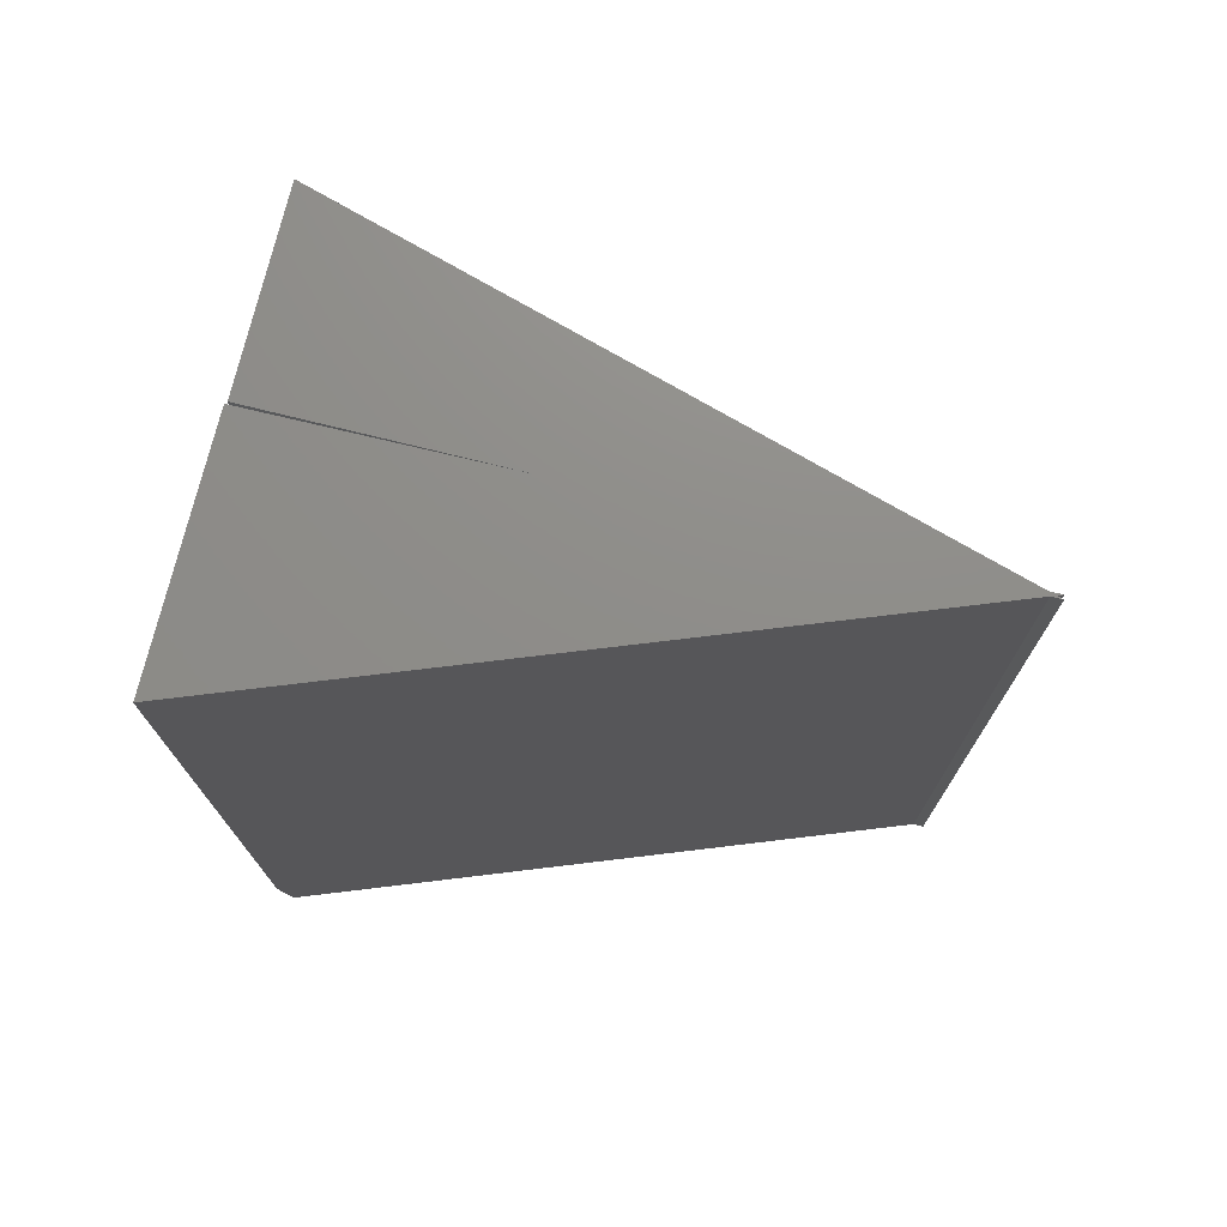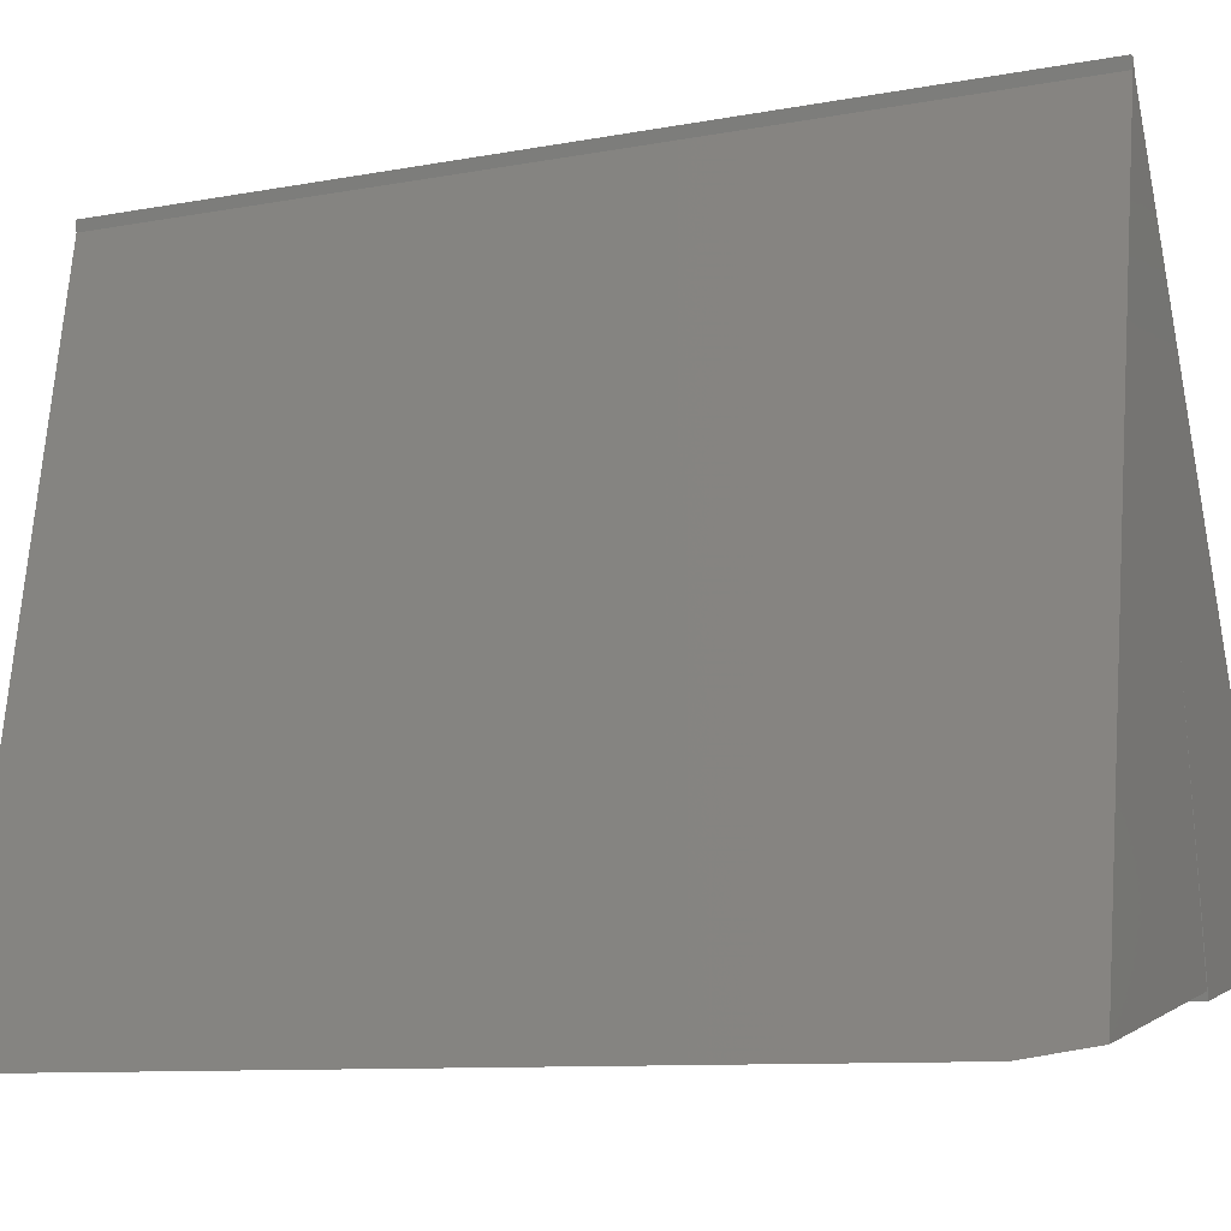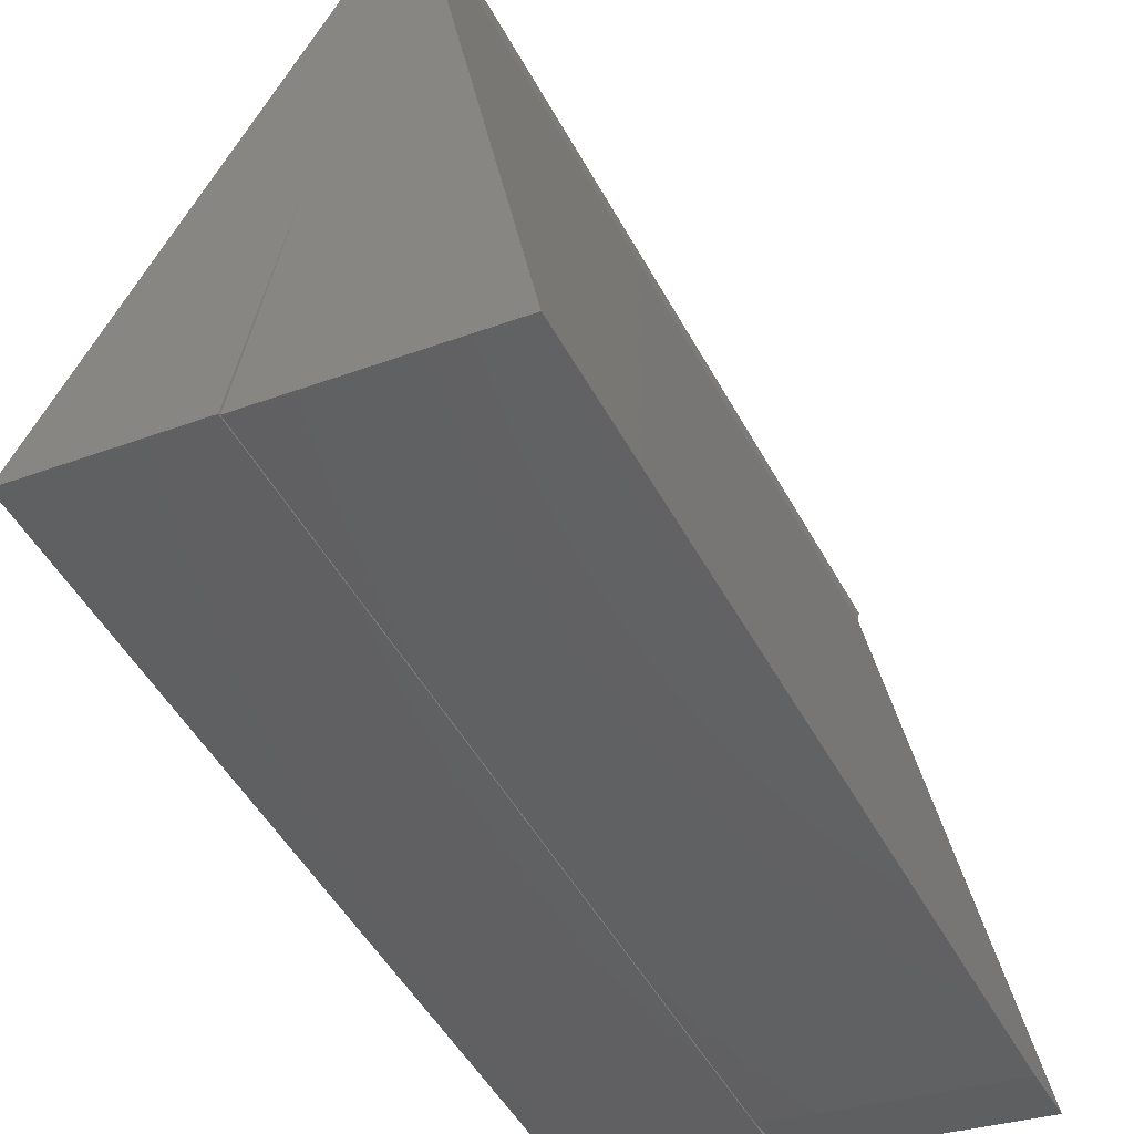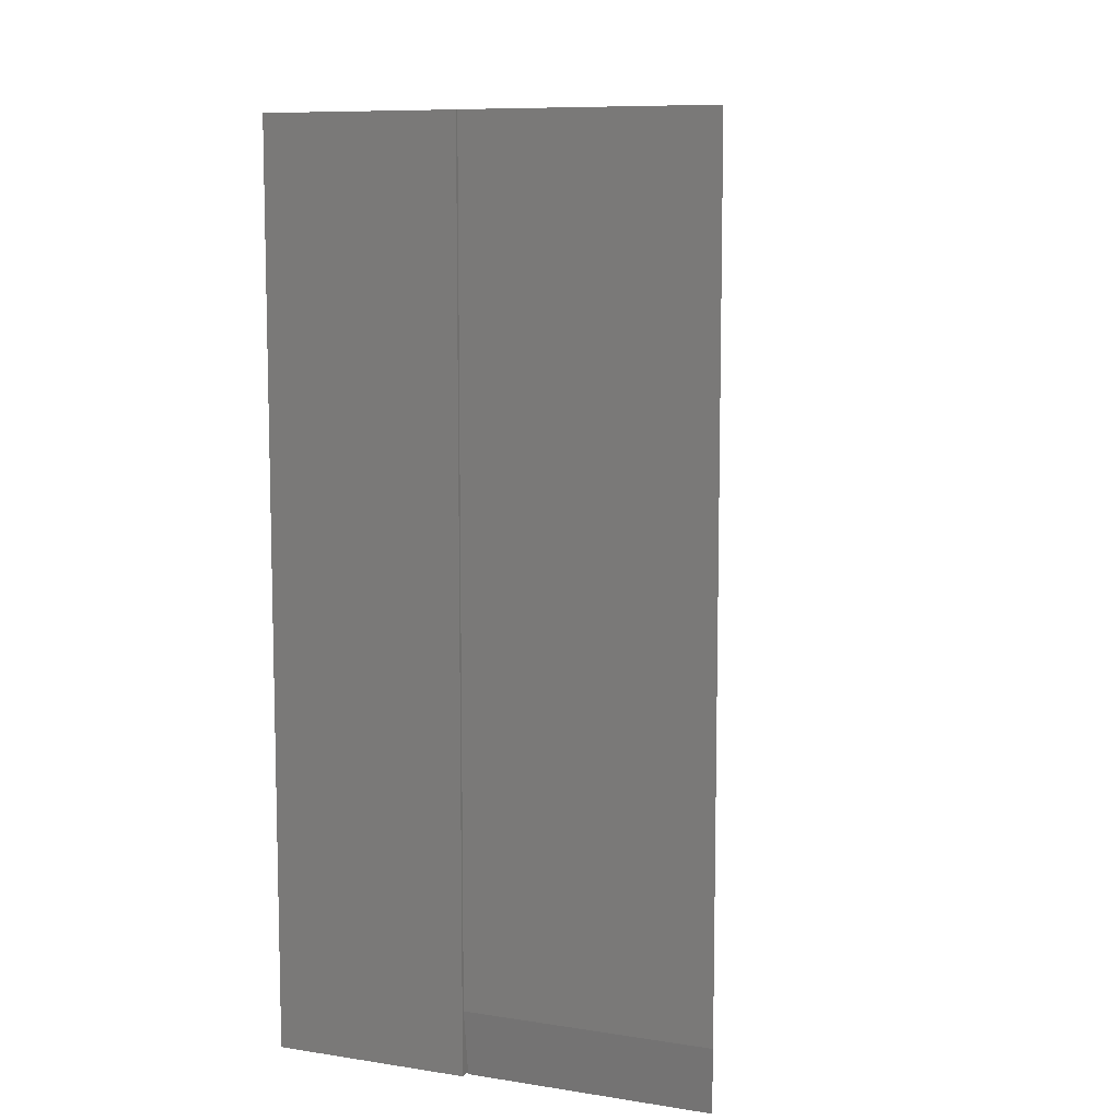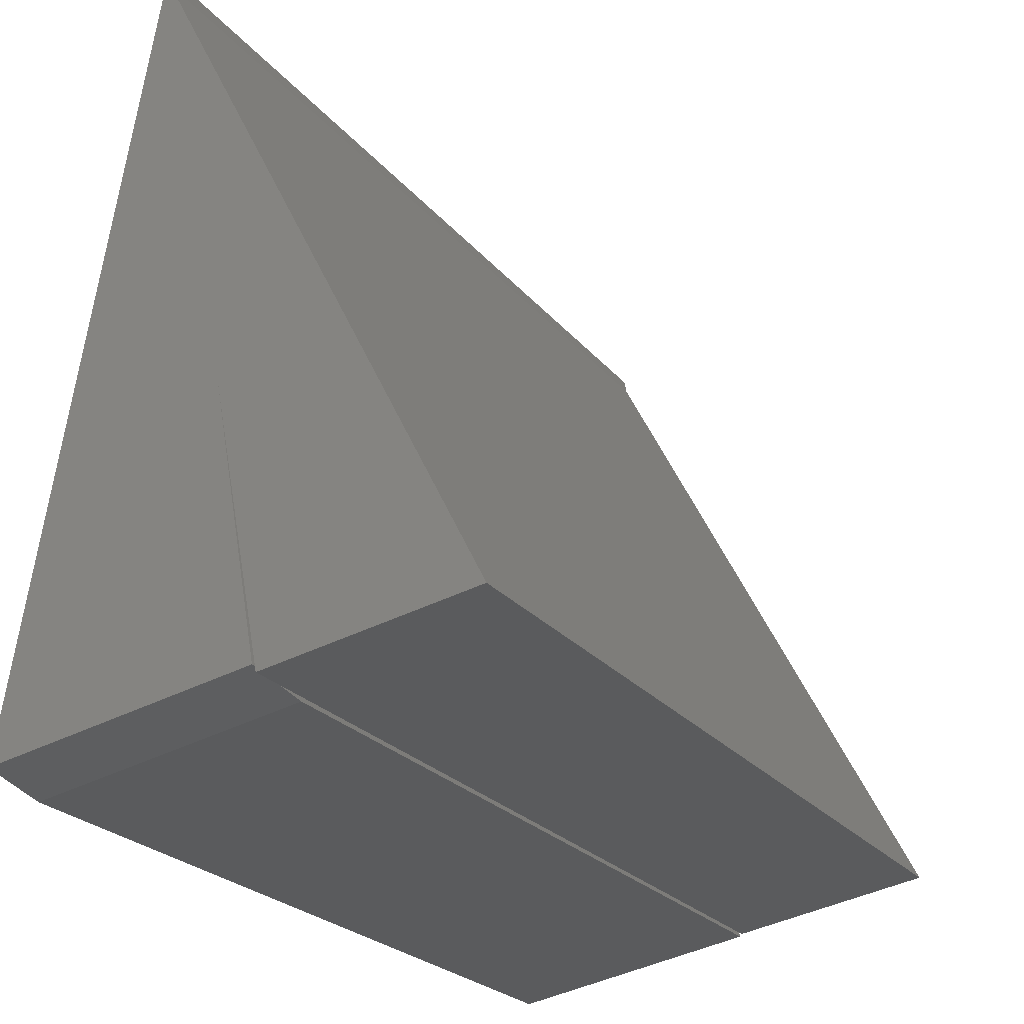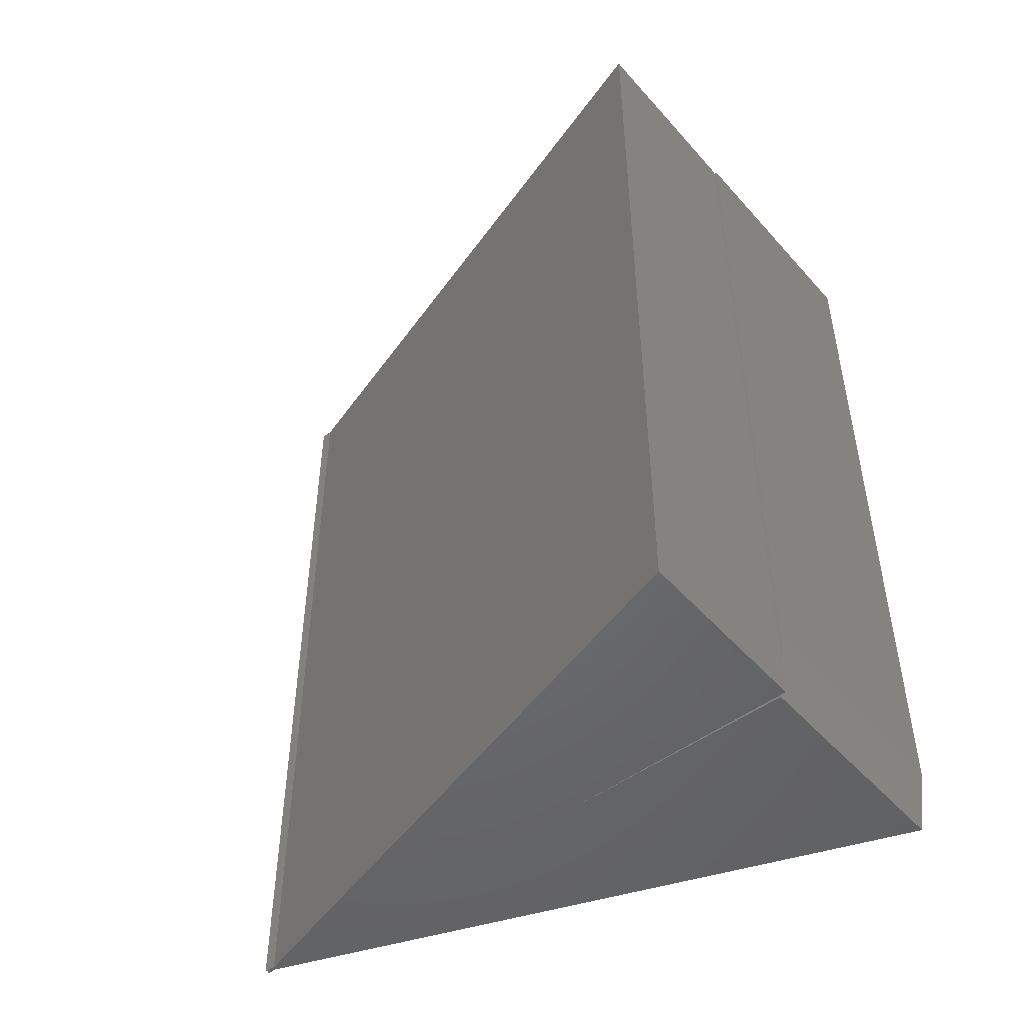
<metadata>
{"format":"stl","ext":"stl","renderer":"f3d","projection":"perspective","resolution":1024,"background":"white","views":[{"elev":74.0,"azim":-86.7,"up":"+Y"},{"elev":-9.8,"azim":-64.3,"up":"+Z"},{"elev":-50.4,"azim":-152.1,"up":"+Z"},{"elev":8.9,"azim":-167.4,"up":"+Y"},{"elev":-23.3,"azim":28.1,"up":"+Z"},{"elev":-48.9,"azim":119.2,"up":"+Y"}]}
</metadata>
<code>
# stl→obj: 22 verts, 40 faces
v 0.3298 -4.017e-19 0.2254
v 0.2266 -3.816e-17 -0.3516
v 0.3298 -0.75 0.2254
v 0.2266 -0.6953 -0.3516
v 0.228 -0.75 -0.3434
v 0.4301 -2.481e-17 -0.3146
v 0.3924 -1.526e-17 -0.1048
v 0.4301 -0.6953 -0.3146
v 0.3924 -0.75 -0.1048
v 0.4287 -0.75 -0.3069
v 0.5929 -0.75 -0.2837
v 0.3332 -0.75 0.2244
v 0.4317 -0.75 -0.3125
v 0.3306 -0.75 0.2296
v 0.3314 -0.75 0.2344
v 0.3281 -0.75 0.2344
v 0.3281 -3.852e-34 0.2344
v 0.3306 -1.294e-19 0.2296
v 0.3332 -2.694e-19 0.2244
v 0.5929 -1.406e-17 -0.2837
v 0.4317 -2.461e-17 -0.3125
v 0.3314 1.826e-19 0.2344
f 1 2 3
f 3 2 4
f 3 4 5
f 6 7 8
f 8 7 9
f 8 9 10
f 2 6 4
f 4 6 8
f 9 11 12
f 9 13 11
f 12 14 3
f 12 15 14
f 3 14 16
f 5 10 9
f 5 9 12
f 5 12 3
f 10 5 8
f 8 5 4
f 17 18 1
f 18 19 1
f 19 20 7
f 20 21 7
f 22 19 18
f 2 1 19
f 2 19 7
f 2 7 6
f 19 22 12
f 12 22 15
f 22 18 15
f 15 18 14
f 17 1 16
f 16 1 3
f 7 21 9
f 9 21 13
f 20 19 11
f 11 19 12
f 18 17 14
f 14 17 16
f 21 20 13
f 13 20 11

</code>
